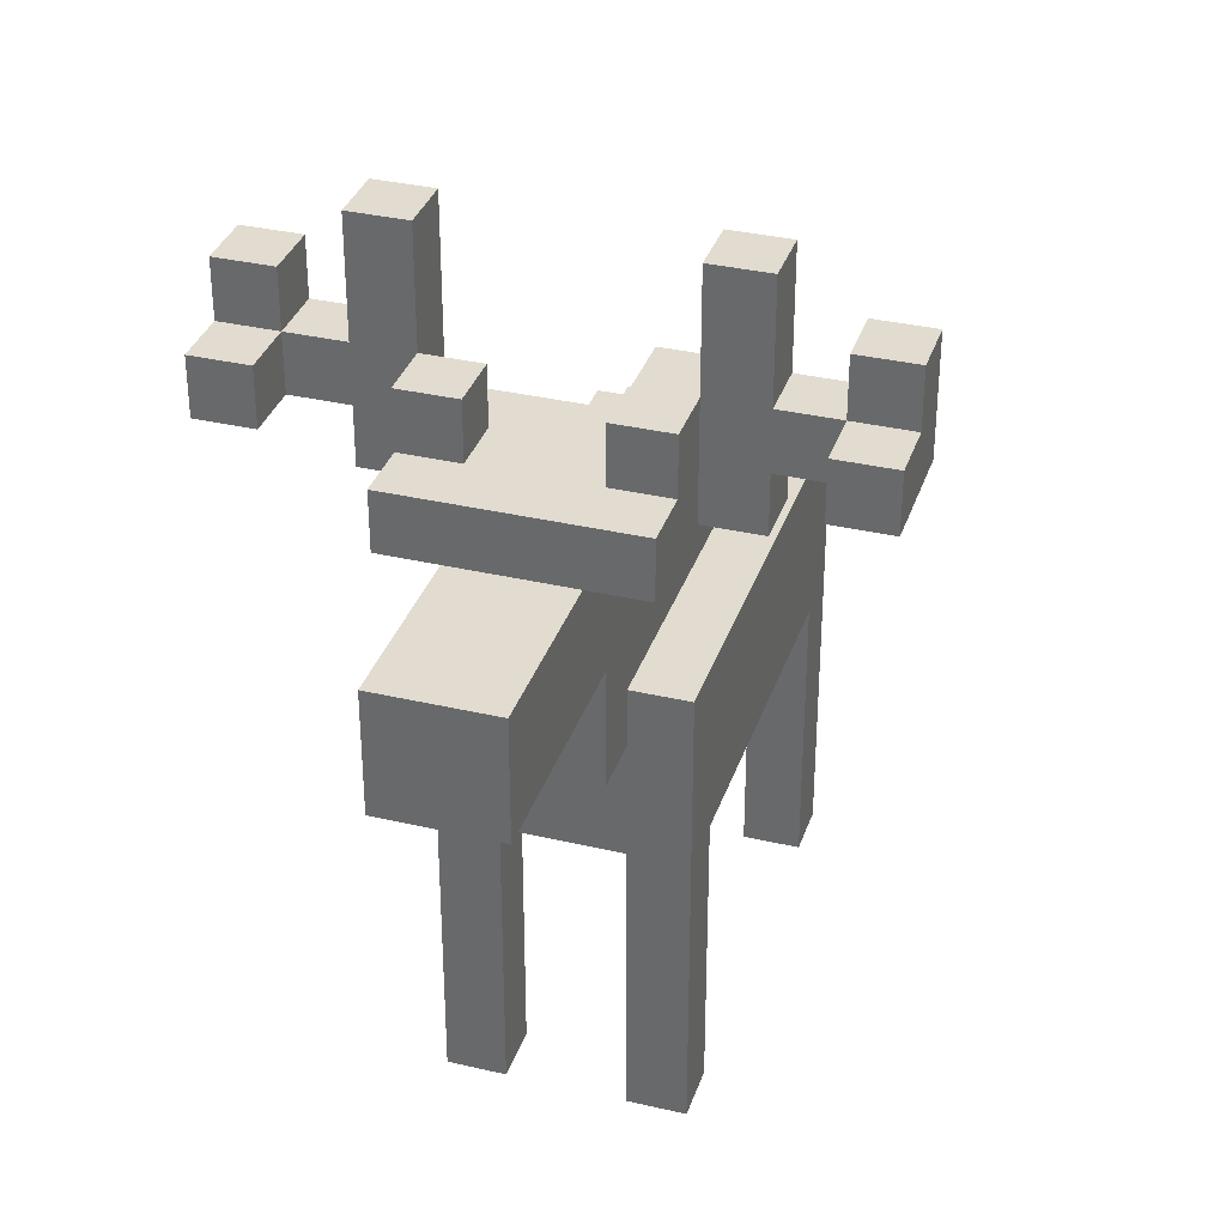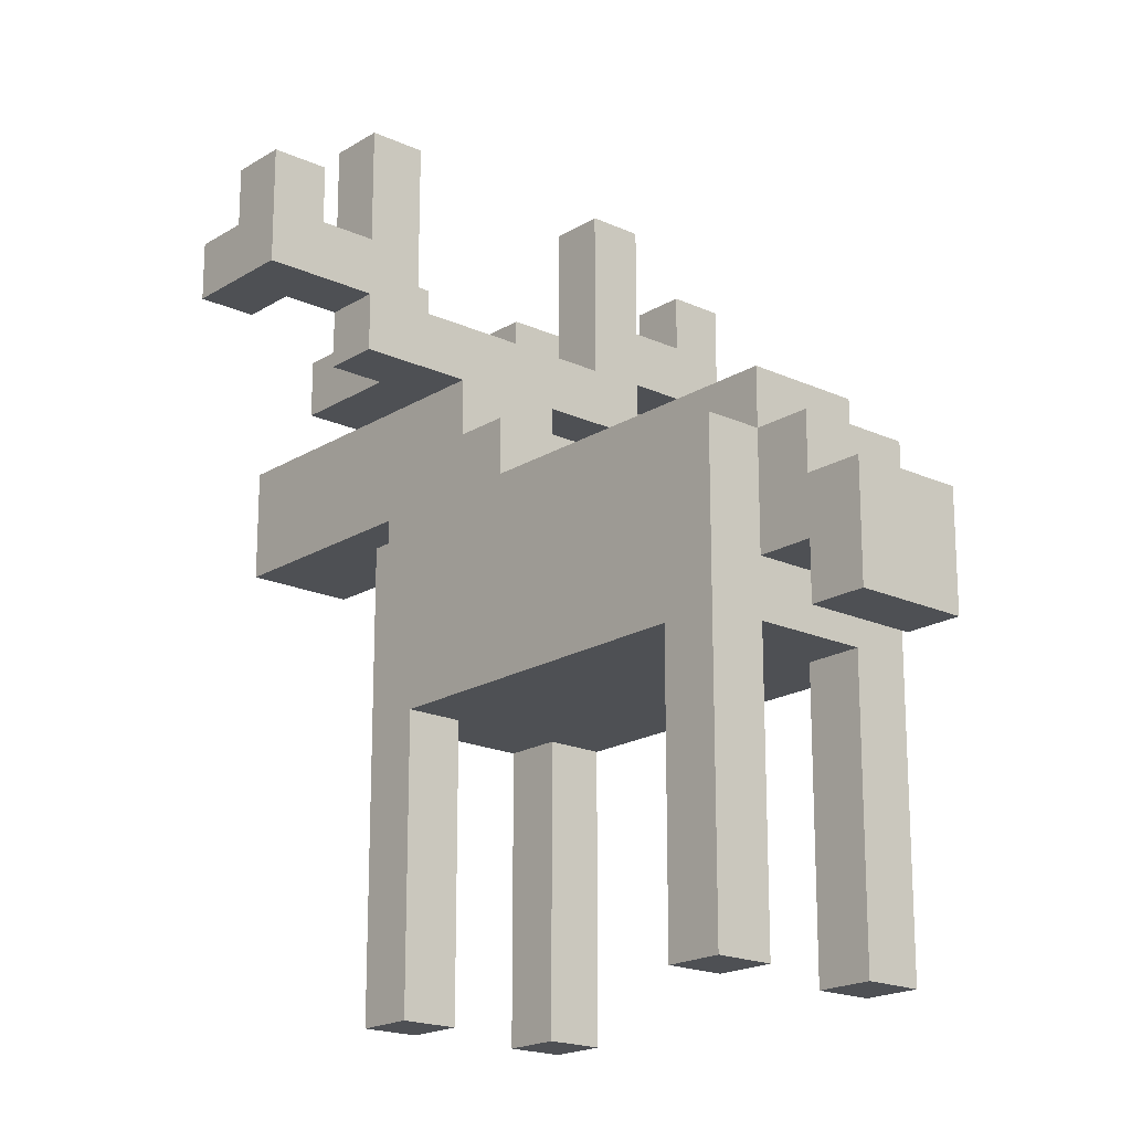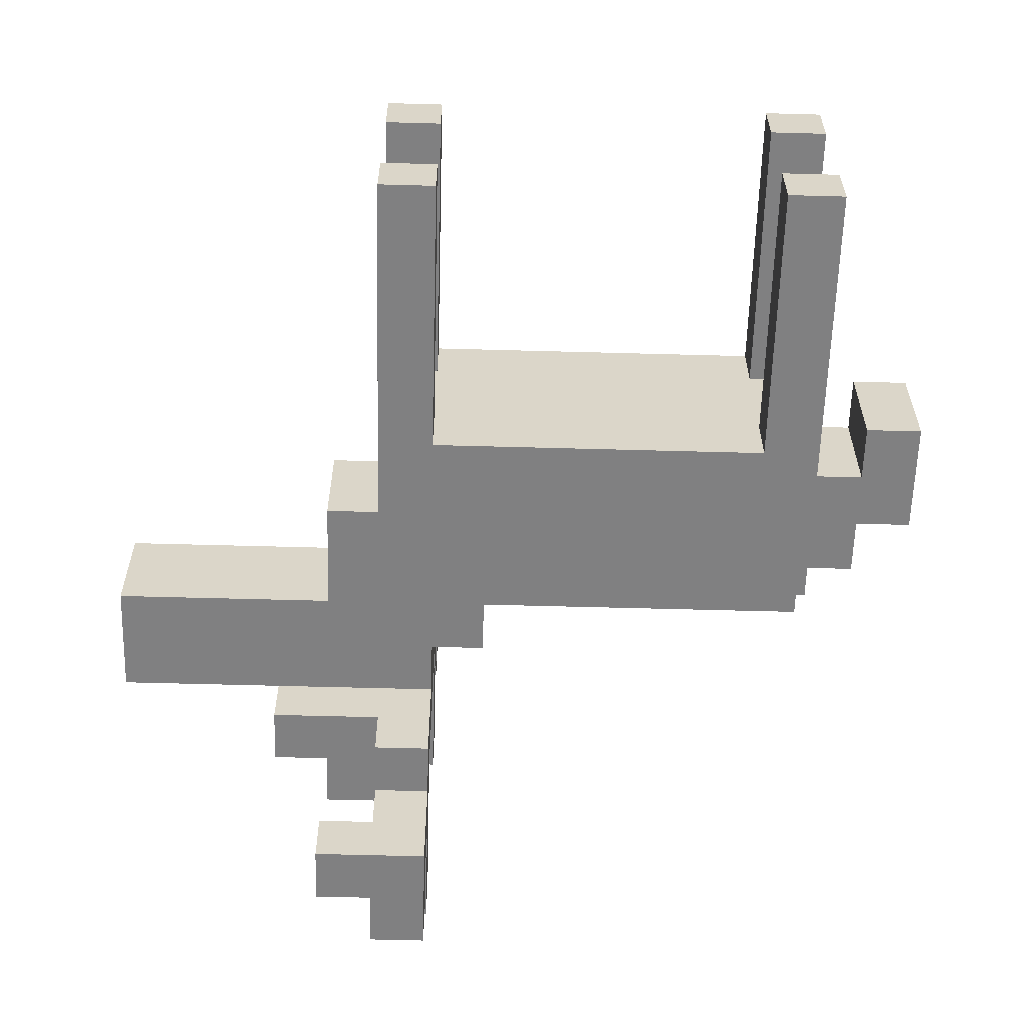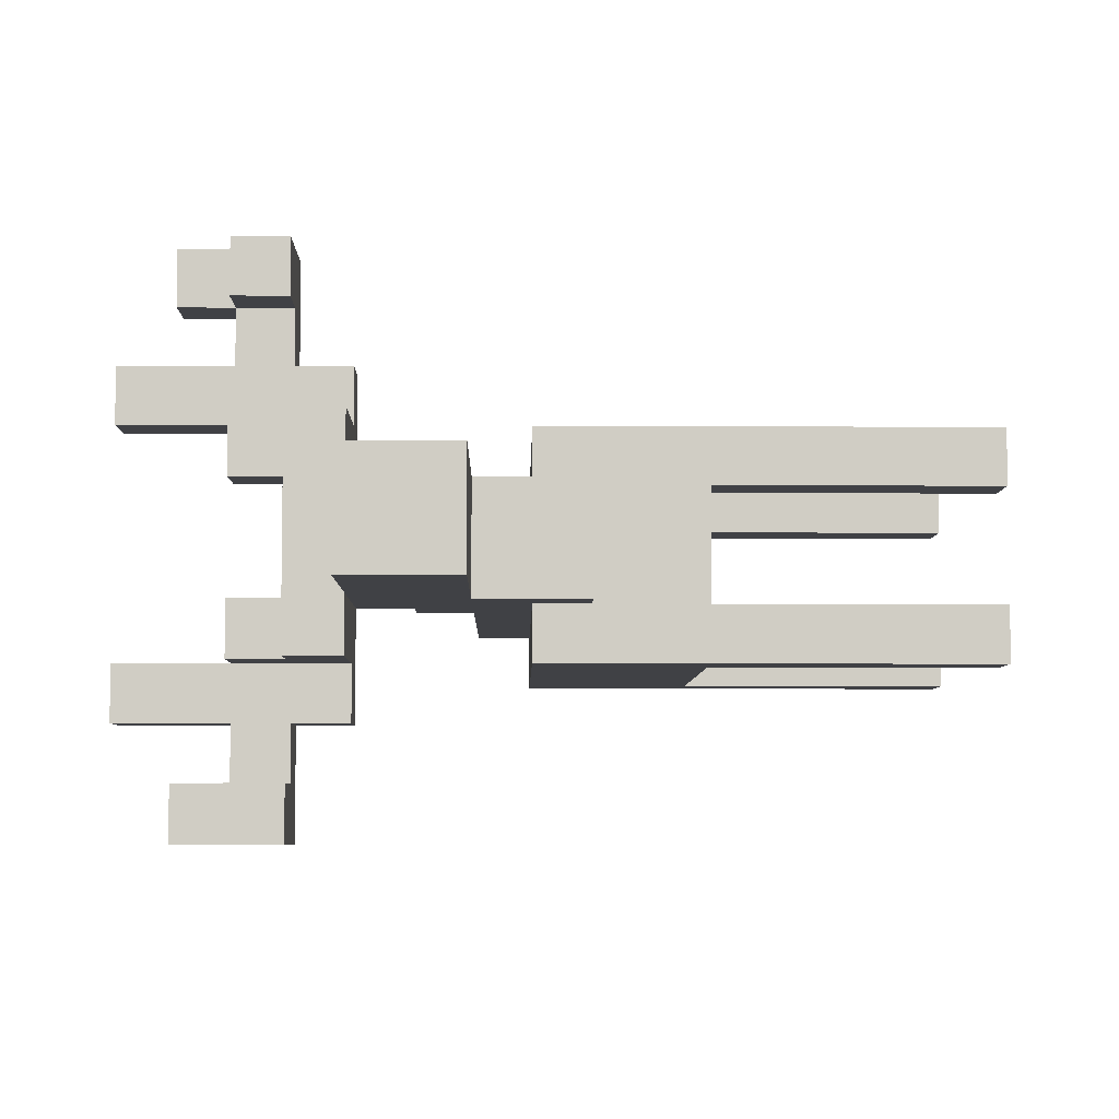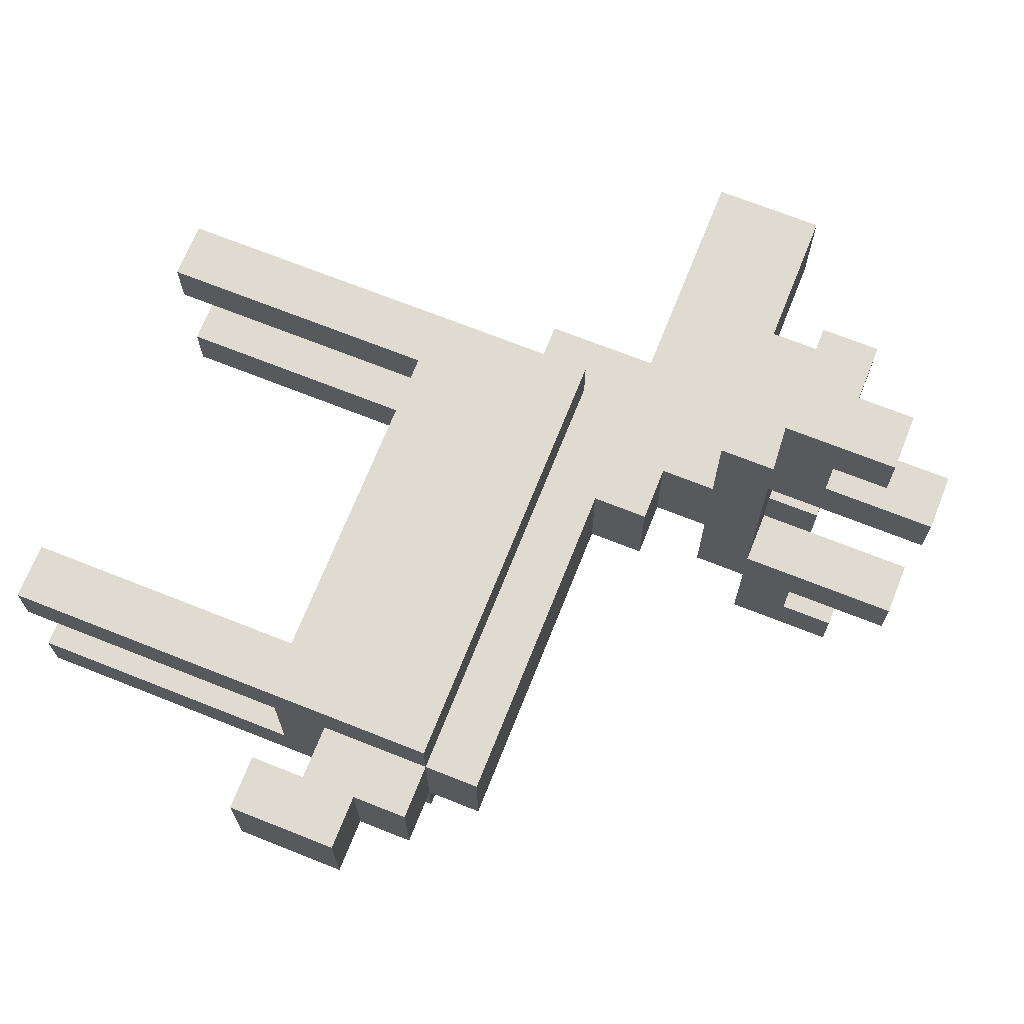
<metadata>
{"format":"obj","ext":"obj","renderer":"f3d","projection":"perspective","resolution":1024,"background":"white","views":[{"elev":34.3,"azim":-72.5,"up":"+Y"},{"elev":-19.0,"azim":49.1,"up":"+Y"},{"elev":-60.2,"azim":-1.6,"up":"+Z"},{"elev":-5.9,"azim":-91.0,"up":"+Z"},{"elev":70.0,"azim":111.7,"up":"+Z"}]}
</metadata>
<code>
v -7.5 9 1
v -7.5 9 -1
v -7.5 11 1
v -7.5 11 -1
v -4.5 11 2
v -4.5 11 1
v -4.5 11 -1
v -4.5 11 -2
v -4.5 12 2
v -4.5 12 1
v -4.5 12 -1
v -4.5 12 -2
v -3.5 7 1
v -3.5 7 -1
v -3.5 9 1
v -3.5 9 -1
v -3.5 12 5
v -3.5 12 4
v -3.5 12 2
v -3.5 12 1
v -3.5 12 -1
v -3.5 12 -2
v -3.5 12 -4
v -3.5 12 -5
v -3.5 13 5
v -3.5 13 4
v -3.5 13 2
v -3.5 13 1
v -3.5 13 -1
v -3.5 13 -2
v -3.5 13 -4
v -3.5 13 -5
v -2.5 0 2
v -2.5 0 1
v -2.5 0 -1
v -2.5 0 -2
v -2.5 1 2
v -2.5 1 1
v -2.5 1 -1
v -2.5 1 -2
v -2.5 5 1
v -2.5 5 -1
v -2.5 7 1
v -2.5 7 -1
v -2.5 8 2
v -2.5 8 1
v -2.5 8 -1
v -2.5 8 -2
v -2.5 11 3
v -2.5 11 2
v -2.5 11 -2
v -2.5 11 -3
v -2.5 12 4
v -2.5 12 3
v -2.5 12 -3
v -2.5 12 -4
v -2.5 13 5
v -2.5 13 4
v -2.5 13 3
v -2.5 13 2
v -2.5 13 -2
v -2.5 13 -3
v -2.5 13 -4
v -2.5 13 -5
v -2.5 14 5
v -2.5 14 4
v -2.5 14 -4
v -2.5 14 -5
v -2.5 15 3
v -2.5 15 2
v -2.5 15 -2
v -2.5 15 -3
v 4.5 0 2
v 4.5 0 1
v 4.5 0 -1
v 4.5 0 -2
v 4.5 1 2
v 4.5 1 1
v 4.5 1 -1
v 4.5 1 -2
v 4.5 5 2
v 4.5 5 1
v 4.5 5 -1
v 4.5 5 -2
v 6.5 5 1
v 6.5 5 -1
v 6.5 6 1
v 6.5 6 -1
v -2.5 12 2
v -2.5 12 1
v -2.5 12 -1
v -2.5 12 -2
v -2.5 13 2
v -2.5 13 1
v -2.5 13 -1
v -2.5 13 -2
v -1.5 0 2
v -1.5 0 1
v -1.5 0 -1
v -1.5 0 -2
v -1.5 1 2
v -1.5 1 1
v -1.5 1 -1
v -1.5 1 -2
v -1.5 5 2
v -1.5 5 1
v -1.5 5 -1
v -1.5 5 -2
v -1.5 10 1
v -1.5 10 -1
v -1.5 11 3
v -1.5 11 1
v -1.5 11 -1
v -1.5 11 -3
v -1.5 12 5
v -1.5 12 3
v -1.5 12 2
v -1.5 12 1
v -1.5 12 -1
v -1.5 12 -2
v -1.5 12 -3
v -1.5 12 -5
v -1.5 13 4
v -1.5 13 3
v -1.5 13 -3
v -1.5 13 -4
v -1.5 14 5
v -1.5 14 4
v -1.5 14 -4
v -1.5 14 -5
v -1.5 15 3
v -1.5 15 2
v -1.5 15 -2
v -1.5 15 -3
v -0.5 9 1
v -0.5 9 -1
v -0.5 10 1
v -0.5 10 -1
v 5.5 0 2
v 5.5 0 1
v 5.5 0 -1
v 5.5 0 -2
v 5.5 1 2
v 5.5 1 1
v 5.5 1 -1
v 5.5 1 -2
v 5.5 5 1
v 5.5 5 -1
v 5.5 6 1
v 5.5 6 -1
v 5.5 8 2
v 5.5 8 1
v 5.5 8 -1
v 5.5 8 -2
v 5.5 9 1
v 5.5 9 -1
v 6.5 7 1
v 6.5 7 -1
v 6.5 8 1
v 6.5 8 -1
v 7.5 5 1
v 7.5 5 -1
v 7.5 7 1
v 7.5 7 -1
v -3.5 12 5
v -3.5 13 5
v -2.5 13 5
v -2.5 14 5
v -1.5 12 5
v -1.5 14 5
v -2.5 11 3
v -2.5 12 3
v -2.5 13 3
v -2.5 15 3
v -1.5 11 3
v -1.5 12 3
v -1.5 13 3
v -1.5 15 3
v -4.5 11 2
v -4.5 12 2
v -3.5 11 2
v -3.5 12 2
v -3.5 13 2
v -2.5 0 2
v -2.5 1 2
v -2.5 8 2
v -2.5 11 2
v -2.5 13 2
v -1.5 0 2
v -1.5 1 2
v -1.5 5 2
v 4.5 0 2
v 4.5 1 2
v 4.5 5 2
v 5.5 0 2
v 5.5 1 2
v 5.5 8 2
v -7.5 9 1
v -7.5 11 1
v -4.5 11 1
v -3.5 7 1
v -3.5 9 1
v -3.5 11 1
v -2.5 7 1
v -2.5 8 1
v -2.5 11 1
v -1.5 10 1
v -1.5 11 1
v -0.5 9 1
v -0.5 10 1
v 5.5 6 1
v 5.5 8 1
v 5.5 9 1
v 6.5 5 1
v 6.5 6 1
v 6.5 7 1
v 6.5 8 1
v 7.5 5 1
v 7.5 7 1
v -3.5 12 -1
v -3.5 13 -1
v -2.5 0 -1
v -2.5 1 -1
v -2.5 5 -1
v -2.5 12 -1
v -2.5 13 -1
v -1.5 0 -1
v -1.5 1 -1
v -1.5 5 -1
v 4.5 0 -1
v 4.5 1 -1
v 4.5 5 -1
v 5.5 0 -1
v 5.5 1 -1
v 5.5 5 -1
v -2.5 12 -2
v -2.5 13 -2
v -2.5 15 -2
v -1.5 12 -2
v -1.5 15 -2
v -3.5 12 -4
v -3.5 13 -4
v -2.5 12 -4
v -2.5 13 -4
v -2.5 14 -4
v -1.5 13 -4
v -1.5 14 -4
v -3.5 12 4
v -3.5 13 4
v -2.5 12 4
v -2.5 13 4
v -2.5 14 4
v -1.5 13 4
v -1.5 14 4
v -2.5 12 2
v -2.5 13 2
v -2.5 15 2
v -1.5 12 2
v -1.5 15 2
v -3.5 12 1
v -3.5 13 1
v -2.5 0 1
v -2.5 1 1
v -2.5 5 1
v -2.5 12 1
v -2.5 13 1
v -1.5 0 1
v -1.5 1 1
v -1.5 5 1
v 4.5 0 1
v 4.5 1 1
v 4.5 5 1
v 5.5 0 1
v 5.5 1 1
v 5.5 5 1
v -7.5 9 -1
v -7.5 11 -1
v -4.5 11 -1
v -3.5 7 -1
v -3.5 9 -1
v -3.5 11 -1
v -2.5 7 -1
v -2.5 8 -1
v -2.5 11 -1
v -1.5 10 -1
v -1.5 11 -1
v -0.5 9 -1
v -0.5 10 -1
v 5.5 6 -1
v 5.5 8 -1
v 5.5 9 -1
v 6.5 5 -1
v 6.5 6 -1
v 6.5 7 -1
v 6.5 8 -1
v 7.5 5 -1
v 7.5 7 -1
v -4.5 11 -2
v -4.5 12 -2
v -3.5 11 -2
v -3.5 12 -2
v -3.5 13 -2
v -2.5 0 -2
v -2.5 1 -2
v -2.5 8 -2
v -2.5 11 -2
v -2.5 13 -2
v -1.5 0 -2
v -1.5 1 -2
v -1.5 5 -2
v 4.5 0 -2
v 4.5 1 -2
v 4.5 5 -2
v 5.5 0 -2
v 5.5 1 -2
v 5.5 8 -2
v -2.5 11 -3
v -2.5 12 -3
v -2.5 13 -3
v -2.5 15 -3
v -1.5 11 -3
v -1.5 12 -3
v -1.5 13 -3
v -1.5 15 -3
v -3.5 12 -5
v -3.5 13 -5
v -2.5 13 -5
v -2.5 14 -5
v -1.5 12 -5
v -1.5 14 -5
v -2.5 0 2
v -1.5 0 2
v 4.5 0 2
v 5.5 0 2
v -2.5 0 1
v -1.5 0 1
v 4.5 0 1
v 5.5 0 1
v -2.5 0 -1
v -1.5 0 -1
v 4.5 0 -1
v 5.5 0 -1
v -2.5 0 -2
v -1.5 0 -2
v 4.5 0 -2
v 5.5 0 -2
v -1.5 5 2
v 4.5 5 2
v -2.5 5 1
v -1.5 5 1
v 4.5 5 1
v 5.5 5 1
v 6.5 5 1
v 7.5 5 1
v -2.5 5 -1
v -1.5 5 -1
v 4.5 5 -1
v 5.5 5 -1
v 6.5 5 -1
v 7.5 5 -1
v -1.5 5 -2
v 4.5 5 -2
v 5.5 6 1
v 6.5 6 1
v 5.5 6 -1
v 6.5 6 -1
v -3.5 7 1
v -2.5 7 1
v -3.5 7 -1
v -2.5 7 -1
v -7.5 9 1
v -3.5 9 1
v -7.5 9 -1
v -3.5 9 -1
v -2.5 11 3
v -1.5 11 3
v -4.5 11 2
v -3.5 11 2
v -2.5 11 2
v -4.5 11 1
v -3.5 11 1
v -2.5 11 1
v -1.5 11 1
v -4.5 11 -1
v -3.5 11 -1
v -2.5 11 -1
v -1.5 11 -1
v -4.5 11 -2
v -3.5 11 -2
v -2.5 11 -2
v -2.5 11 -3
v -1.5 11 -3
v -3.5 12 5
v -1.5 12 5
v -3.5 12 4
v -2.5 12 4
v -2.5 12 3
v -1.5 12 3
v -2.5 12 -3
v -1.5 12 -3
v -3.5 12 -4
v -2.5 12 -4
v -3.5 12 -5
v -1.5 12 -5
v 6.5 7 1
v 7.5 7 1
v 6.5 7 -1
v 7.5 7 -1
v -2.5 8 2
v 5.5 8 2
v -2.5 8 1
v 5.5 8 1
v 6.5 8 1
v -2.5 8 -1
v 5.5 8 -1
v 6.5 8 -1
v -2.5 8 -2
v 5.5 8 -2
v -0.5 9 1
v 5.5 9 1
v -0.5 9 -1
v 5.5 9 -1
v -1.5 10 1
v -0.5 10 1
v -1.5 10 -1
v -0.5 10 -1
v -7.5 11 1
v -4.5 11 1
v -7.5 11 -1
v -4.5 11 -1
v -4.5 12 2
v -3.5 12 2
v -2.5 12 2
v -1.5 12 2
v -4.5 12 1
v -3.5 12 1
v -2.5 12 1
v -1.5 12 1
v -4.5 12 -1
v -3.5 12 -1
v -2.5 12 -1
v -1.5 12 -1
v -4.5 12 -2
v -3.5 12 -2
v -2.5 12 -2
v -1.5 12 -2
v -3.5 13 5
v -2.5 13 5
v -3.5 13 4
v -2.5 13 4
v -1.5 13 4
v -2.5 13 3
v -1.5 13 3
v -3.5 13 2
v -2.5 13 2
v -3.5 13 1
v -2.5 13 1
v -3.5 13 -1
v -2.5 13 -1
v -3.5 13 -2
v -2.5 13 -2
v -2.5 13 -3
v -1.5 13 -3
v -3.5 13 -4
v -2.5 13 -4
v -1.5 13 -4
v -3.5 13 -5
v -2.5 13 -5
v -2.5 14 5
v -1.5 14 5
v -2.5 14 4
v -1.5 14 4
v -2.5 14 -4
v -1.5 14 -4
v -2.5 14 -5
v -1.5 14 -5
v -2.5 15 3
v -1.5 15 3
v -2.5 15 2
v -1.5 15 2
v -2.5 15 -2
v -1.5 15 -2
v -2.5 15 -3
v -1.5 15 -3
f 3 2 1
f 4 2 3
f 9 6 5
f 10 7 6
f 10 6 9
f 11 8 7
f 11 7 10
f 12 8 11
f 15 14 13
f 16 14 15
f 25 18 17
f 26 18 25
f 27 20 19
f 28 20 27
f 29 22 21
f 30 22 29
f 31 24 23
f 32 24 31
f 37 34 33
f 38 34 37
f 39 36 35
f 40 36 39
f 41 38 37
f 42 40 39
f 43 41 37
f 43 42 41
f 44 40 42
f 44 42 43
f 45 43 37
f 46 43 45
f 47 40 44
f 48 40 47
f 54 50 49
f 55 52 51
f 58 54 53
f 59 50 54
f 59 54 58
f 60 50 59
f 61 56 55
f 61 55 51
f 62 56 61
f 63 56 62
f 65 58 57
f 66 58 65
f 67 64 63
f 68 64 67
f 69 60 59
f 70 60 69
f 71 62 61
f 72 62 71
f 77 74 73
f 78 74 77
f 79 76 75
f 80 76 79
f 81 78 77
f 82 78 81
f 83 80 79
f 84 80 83
f 87 86 85
f 88 86 87
f 89 90 93
f 93 90 94
f 91 92 95
f 95 92 96
f 97 98 101
f 101 98 102
f 99 100 103
f 103 100 104
f 101 102 105
f 105 102 106
f 103 104 107
f 107 104 108
f 109 110 112
f 112 110 113
f 111 112 116
f 116 112 117
f 112 113 118
f 117 112 118
f 113 114 119
f 118 113 119
f 119 114 120
f 120 114 121
f 116 117 123
f 115 116 123
f 123 117 124
f 121 122 125
f 120 121 125
f 125 122 126
f 115 123 127
f 127 123 128
f 126 122 129
f 129 122 130
f 124 117 131
f 131 117 132
f 120 125 133
f 133 125 134
f 135 136 137
f 137 136 138
f 139 140 143
f 143 140 144
f 141 142 145
f 145 142 146
f 143 144 147
f 145 146 148
f 143 147 149
f 147 148 149
f 148 146 150
f 149 148 150
f 143 149 151
f 151 149 152
f 150 146 153
f 153 146 154
f 152 153 155
f 155 153 156
f 157 158 159
f 159 158 160
f 161 162 163
f 163 162 164
f 167 166 165
f 169 167 165
f 169 168 167
f 170 168 169
f 175 172 171
f 176 172 175
f 177 174 173
f 178 174 177
f 181 180 179
f 182 180 181
f 187 182 181
f 187 183 182
f 188 183 187
f 189 185 184
f 190 186 185
f 190 185 189
f 191 186 190
f 194 186 191
f 195 193 192
f 196 194 193
f 196 193 195
f 197 186 194
f 197 194 196
f 200 199 198
f 202 200 198
f 203 200 202
f 204 202 201
f 204 203 202
f 205 203 204
f 206 203 205
f 207 206 205
f 208 206 207
f 209 207 205
f 210 207 209
f 212 209 205
f 213 209 212
f 215 212 211
f 216 212 215
f 217 212 216
f 218 215 214
f 218 216 215
f 219 216 218
f 225 221 220
f 226 221 225
f 227 223 222
f 228 224 223
f 228 223 227
f 229 224 228
f 233 231 230
f 234 232 231
f 234 231 233
f 235 232 234
f 239 237 236
f 239 238 237
f 240 238 239
f 243 242 241
f 244 242 243
f 246 245 244
f 247 245 246
f 248 249 250
f 250 249 251
f 251 252 253
f 253 252 254
f 255 256 258
f 256 257 258
f 258 257 259
f 260 261 265
f 265 261 266
f 262 263 267
f 263 264 268
f 267 263 268
f 268 264 269
f 270 271 273
f 271 272 274
f 273 271 274
f 274 272 275
f 276 277 278
f 276 278 280
f 280 278 281
f 279 280 282
f 280 281 282
f 282 281 283
f 283 281 284
f 283 284 285
f 285 284 286
f 283 285 287
f 287 285 288
f 283 287 290
f 290 287 291
f 289 290 293
f 293 290 294
f 294 290 295
f 292 293 296
f 293 294 296
f 296 294 297
f 298 299 300
f 300 299 301
f 300 301 306
f 301 302 306
f 306 302 307
f 303 304 308
f 304 305 309
f 308 304 309
f 309 305 310
f 310 305 313
f 311 312 314
f 312 313 315
f 314 312 315
f 313 305 316
f 315 313 316
f 317 318 321
f 321 318 322
f 319 320 323
f 323 320 324
f 325 326 327
f 325 327 329
f 327 328 329
f 329 328 330
f 335 332 331
f 336 332 335
f 337 334 333
f 338 334 337
f 343 340 339
f 344 340 343
f 345 342 341
f 346 342 345
f 350 348 347
f 351 348 350
f 355 350 349
f 355 351 350
f 355 352 351
f 356 352 355
f 357 352 356
f 358 352 357
f 359 354 353
f 360 354 359
f 361 357 356
f 362 357 361
f 365 364 363
f 366 364 365
f 369 368 367
f 370 368 369
f 373 372 371
f 374 372 373
f 379 376 375
f 380 378 377
f 381 379 378
f 381 378 380
f 382 376 379
f 382 379 381
f 383 376 382
f 388 385 384
f 389 386 385
f 389 385 388
f 390 387 386
f 390 386 389
f 391 387 390
f 392 387 391
f 395 394 393
f 396 394 395
f 397 394 396
f 398 394 397
f 402 400 399
f 403 402 401
f 404 400 402
f 404 402 403
f 405 406 407
f 407 406 408
f 409 410 411
f 411 410 412
f 412 413 415
f 415 413 416
f 414 415 417
f 417 415 418
f 419 420 421
f 421 420 422
f 423 424 425
f 425 424 426
f 427 428 429
f 429 428 430
f 431 432 435
f 435 432 436
f 433 434 437
f 437 434 438
f 435 436 439
f 436 437 439
f 437 438 439
f 439 438 440
f 440 438 441
f 441 438 442
f 439 440 443
f 443 440 444
f 441 442 445
f 445 442 446
f 447 448 449
f 449 448 450
f 450 451 452
f 452 451 453
f 454 455 456
f 456 455 457
f 458 459 460
f 460 459 461
f 462 463 465
f 465 463 466
f 464 465 467
f 467 465 468
f 469 470 471
f 471 470 472
f 473 474 475
f 475 474 476
f 477 478 479
f 479 478 480
f 481 482 483
f 483 482 484

</code>
